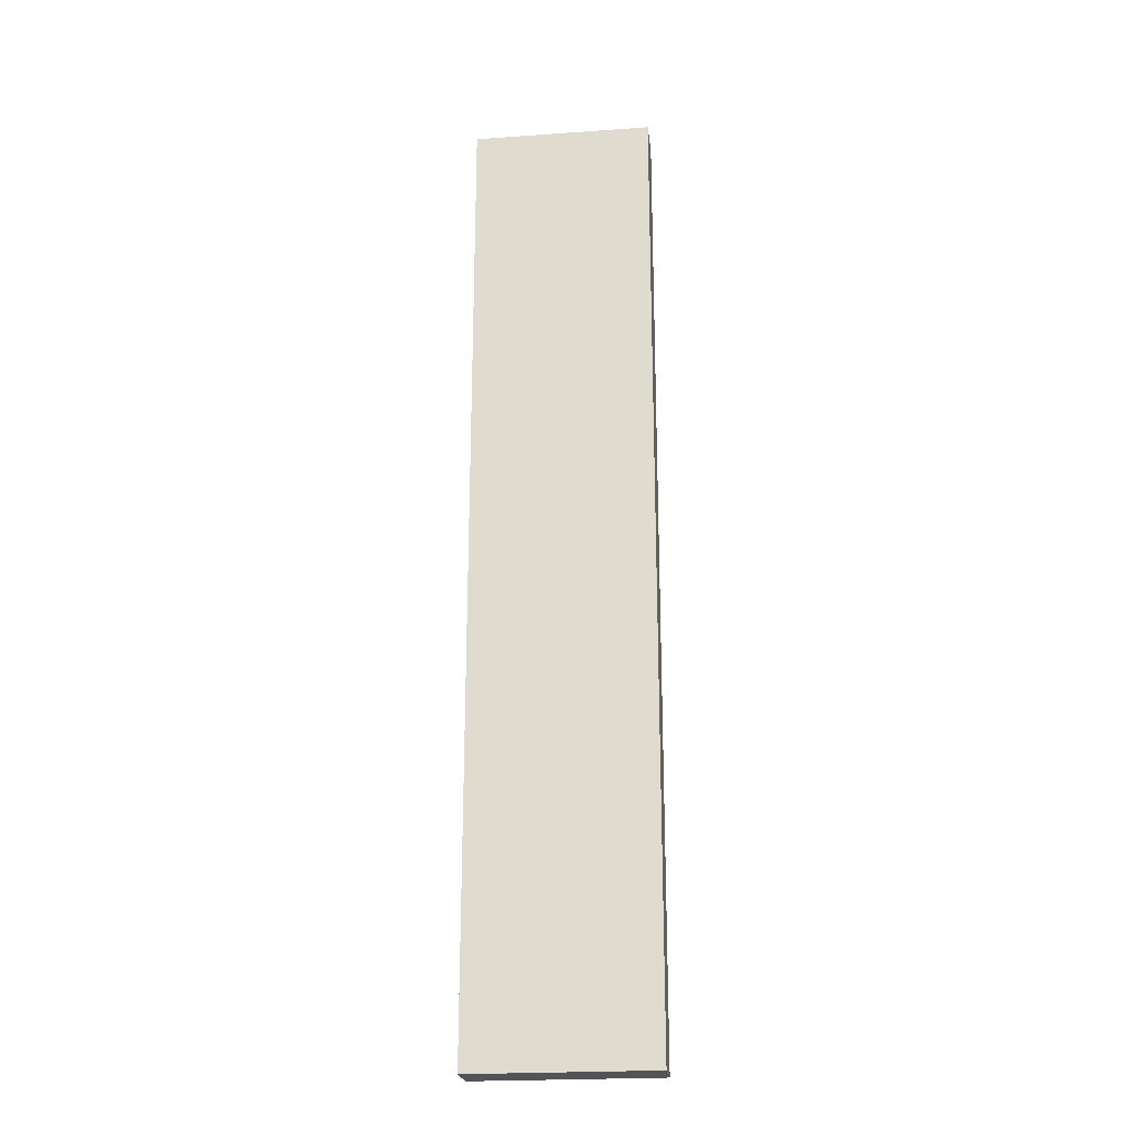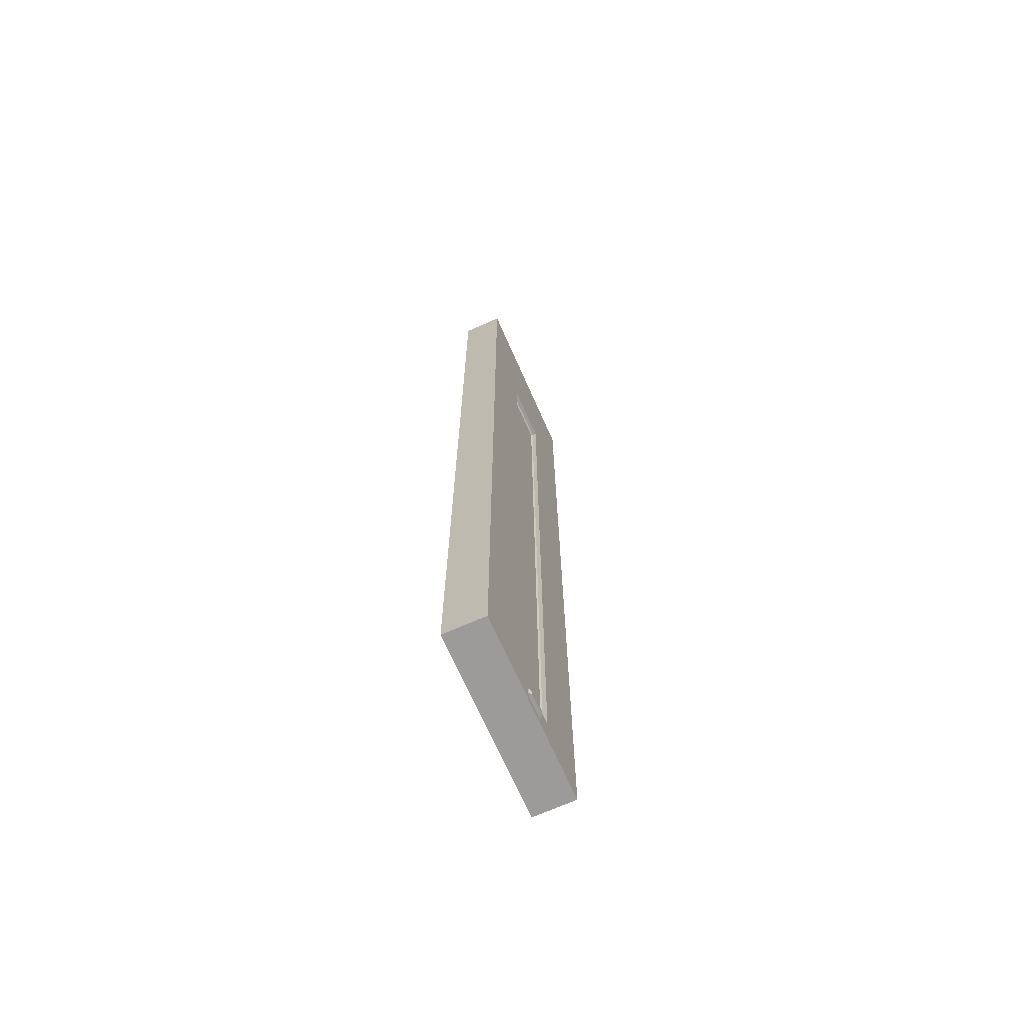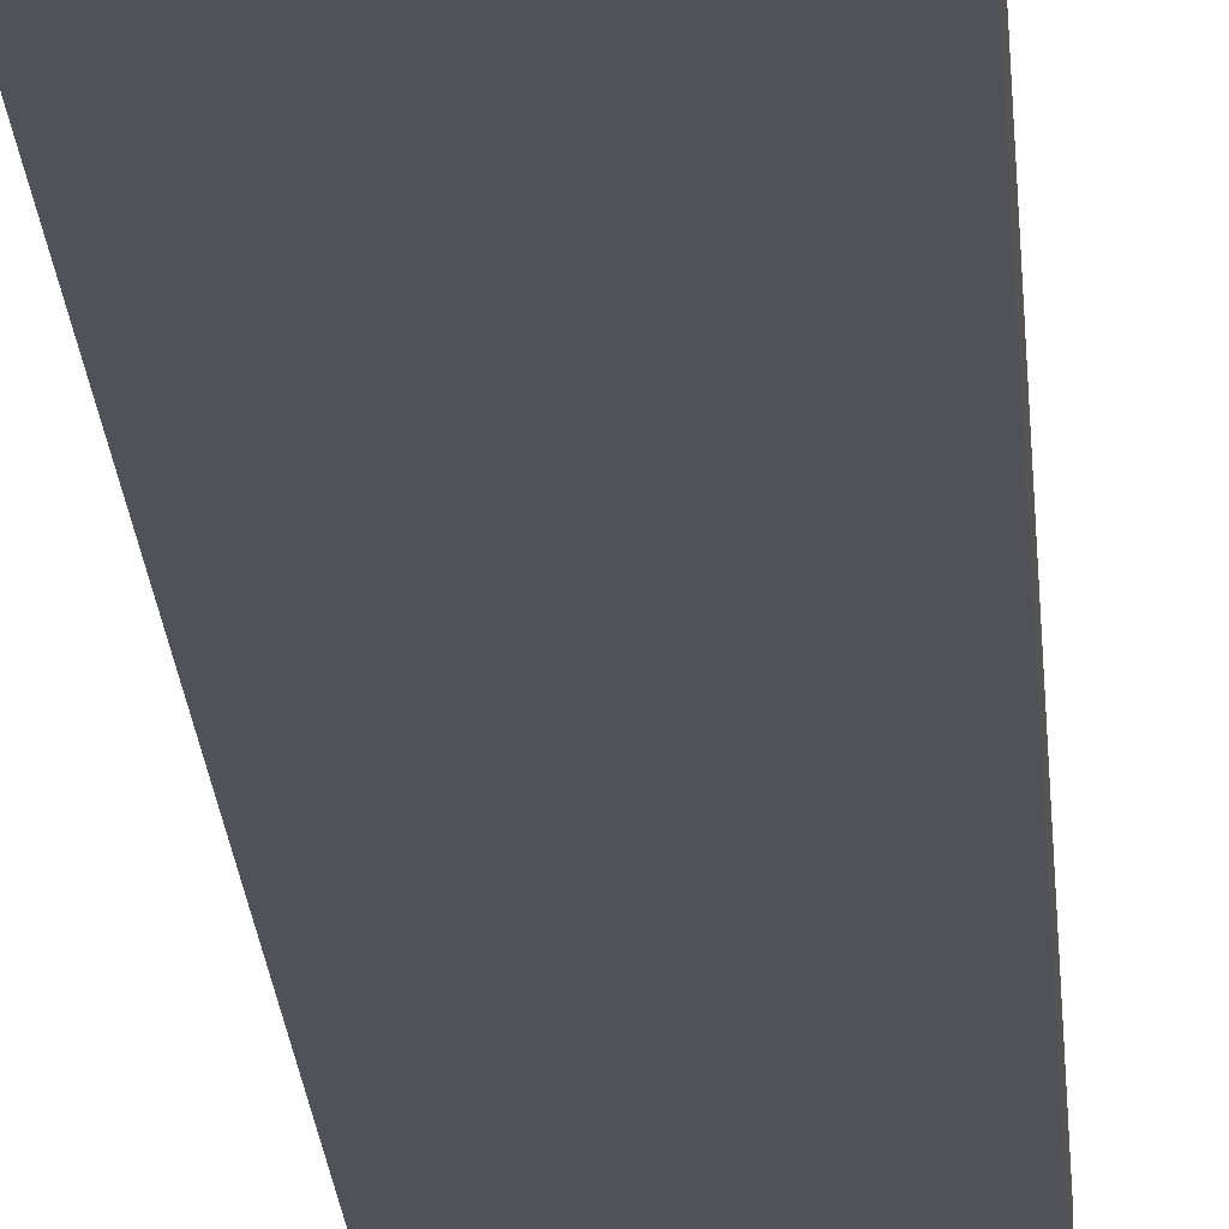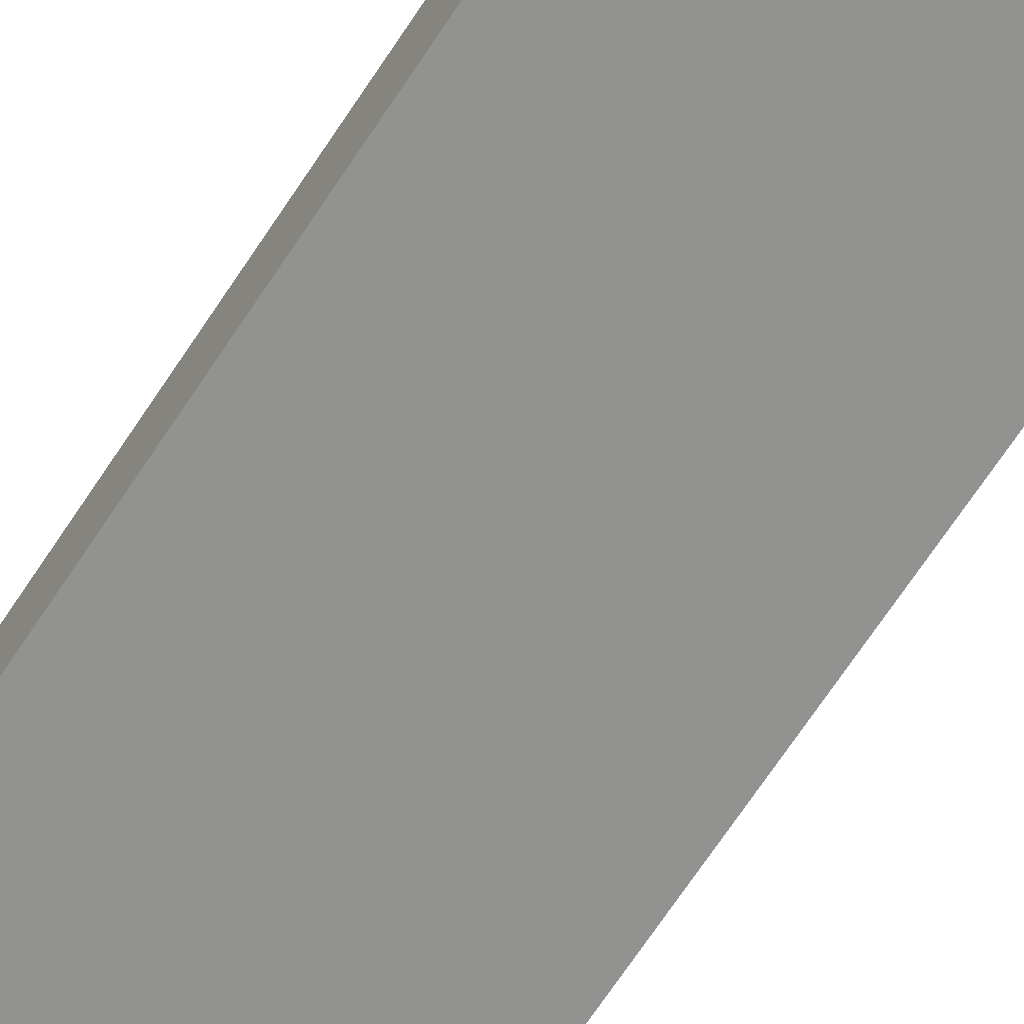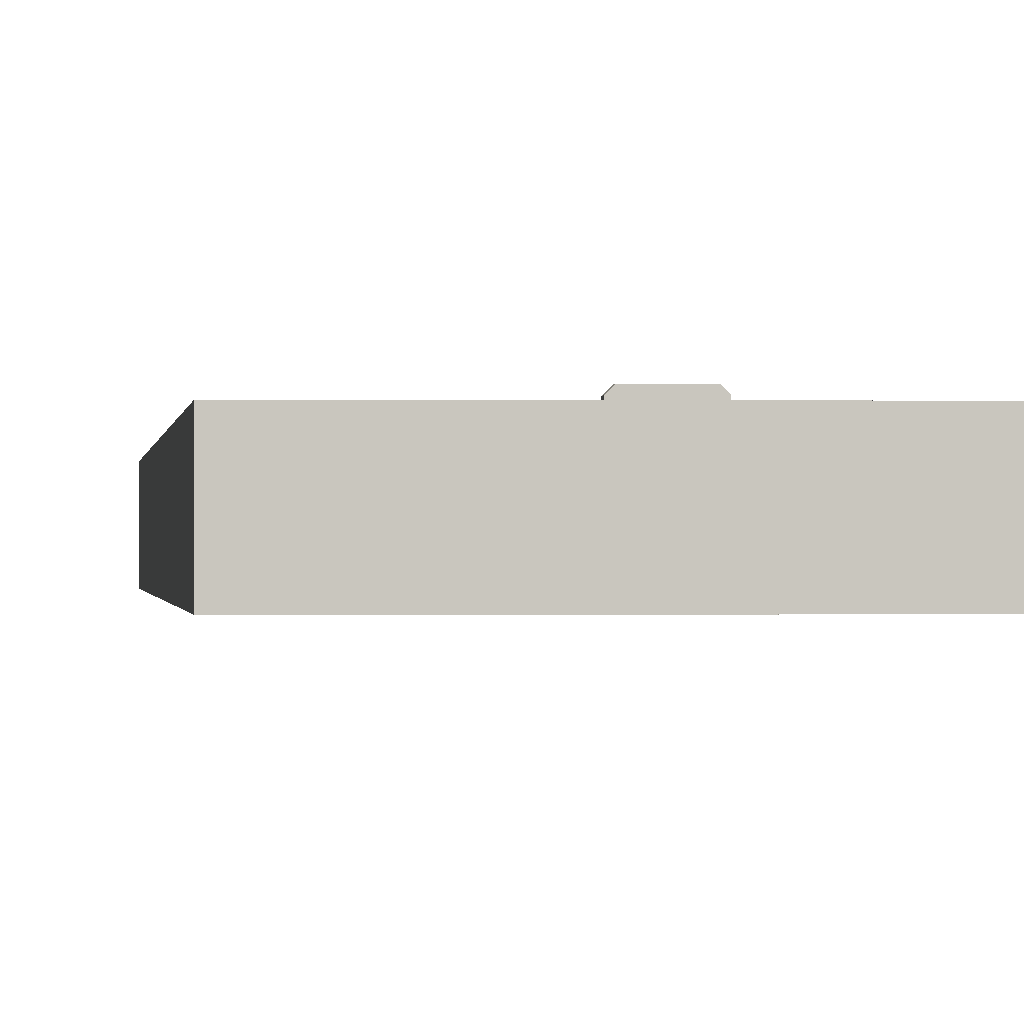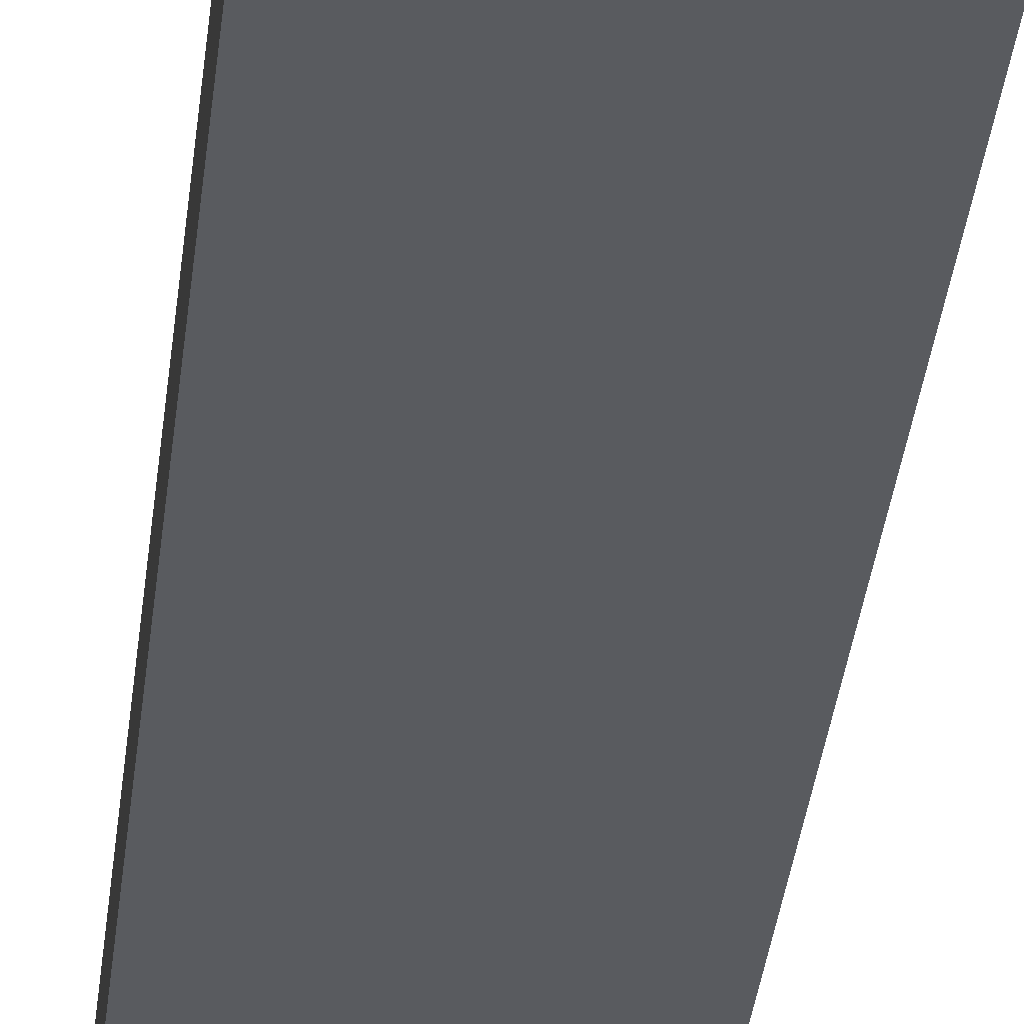
<metadata>
{"format":"obj","ext":"obj","renderer":"f3d","projection":"perspective","resolution":1024,"background":"white","views":[{"elev":-23.1,"azim":-173.2,"up":"+Y"},{"elev":-69.8,"azim":-66.1,"up":"+Y"},{"elev":-21.6,"azim":3.7,"up":"+Z"},{"elev":-66.3,"azim":-32.9,"up":"+Z"},{"elev":-0.3,"azim":-3.5,"up":"+Z"},{"elev":-32.2,"azim":-5.8,"up":"+Z"}]}
</metadata>
<code>
v -0.154 0 -0.03383
v -0.484 0 -0.03383
v -0.154 0 0.04117
v -0.484 0 0.04117
v -0.154 1.765 -0.03383
v -0.484 1.765 -0.03383
v -0.154 1.765 0.04117
v -0.484 1.765 0.04117
v -0.3697 0.051 0.04117
v -0.2647 0.051 0.04117
v -0.2647 1.494 0.04117
v -0.3697 1.494 0.04117
v -0.3697 0.051 0.03367
v -0.2647 0.051 0.03367
v -0.2647 1.494 0.03367
v -0.3697 1.494 0.03367
v -0.3672 0.0535 0.03117
v -0.2672 0.0535 0.03117
v -0.2672 1.491 0.03117
v -0.3672 1.491 0.03117
v -0.2947 0.029 0.04117
v -0.3397 0.029 0.04117
v -0.2947 0.014 0.04117
v -0.3397 0.014 0.04117
v -0.2947 0.029 0.04317
v -0.3397 0.029 0.04317
v -0.2947 0.014 0.04317
v -0.3397 0.014 0.04317
v -0.2987 0.024 0.04717
v -0.3357 0.024 0.04717
v -0.3357 0.014 0.04717
v -0.2987 0.014 0.04717
f 4 2 1
f 1 3 4
f 8 7 5
f 5 6 8
f 8 6 2
f 2 4 8
f 19 20 17
f 17 18 19
f 5 7 3
f 3 1 5
f 10 9 4
f 4 3 10
f 11 10 3
f 3 7 11
f 12 11 7
f 7 8 12
f 9 12 8
f 8 4 9
f 14 13 9
f 9 10 14
f 15 14 10
f 10 11 15
f 16 15 11
f 11 12 16
f 13 16 12
f 12 9 13
f 14 18 17
f 17 13 14
f 15 19 18
f 18 14 15
f 16 20 19
f 19 15 16
f 13 17 20
f 20 16 13
f 24 22 21
f 21 23 24
f 31 32 29
f 29 30 31
f 26 25 21
f 21 22 26
f 28 26 22
f 22 24 28
f 27 28 24
f 24 23 27
f 25 27 23
f 23 21 25
f 30 29 25
f 25 26 30
f 31 30 26
f 26 28 31
f 32 31 28
f 28 27 32
f 29 32 27
f 27 25 29
f 1 2 6
f 6 5 1

</code>
